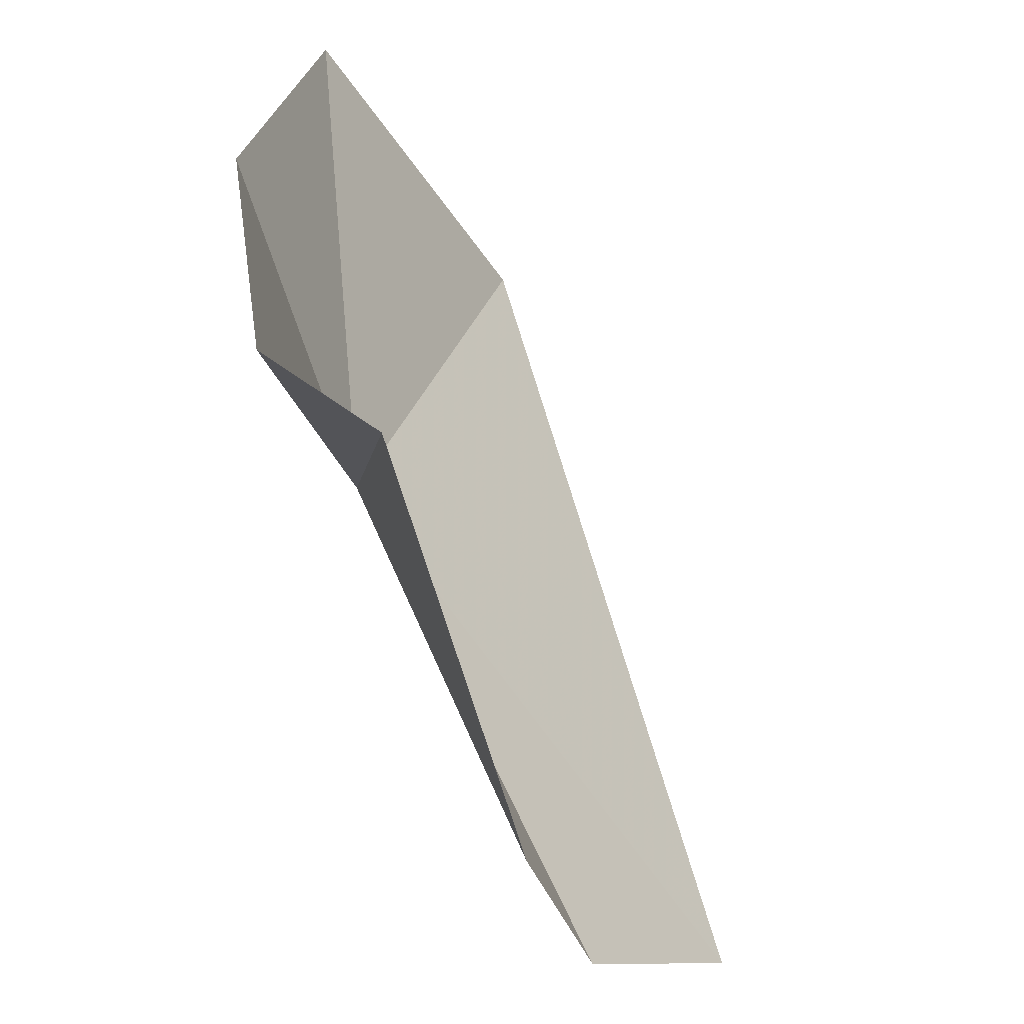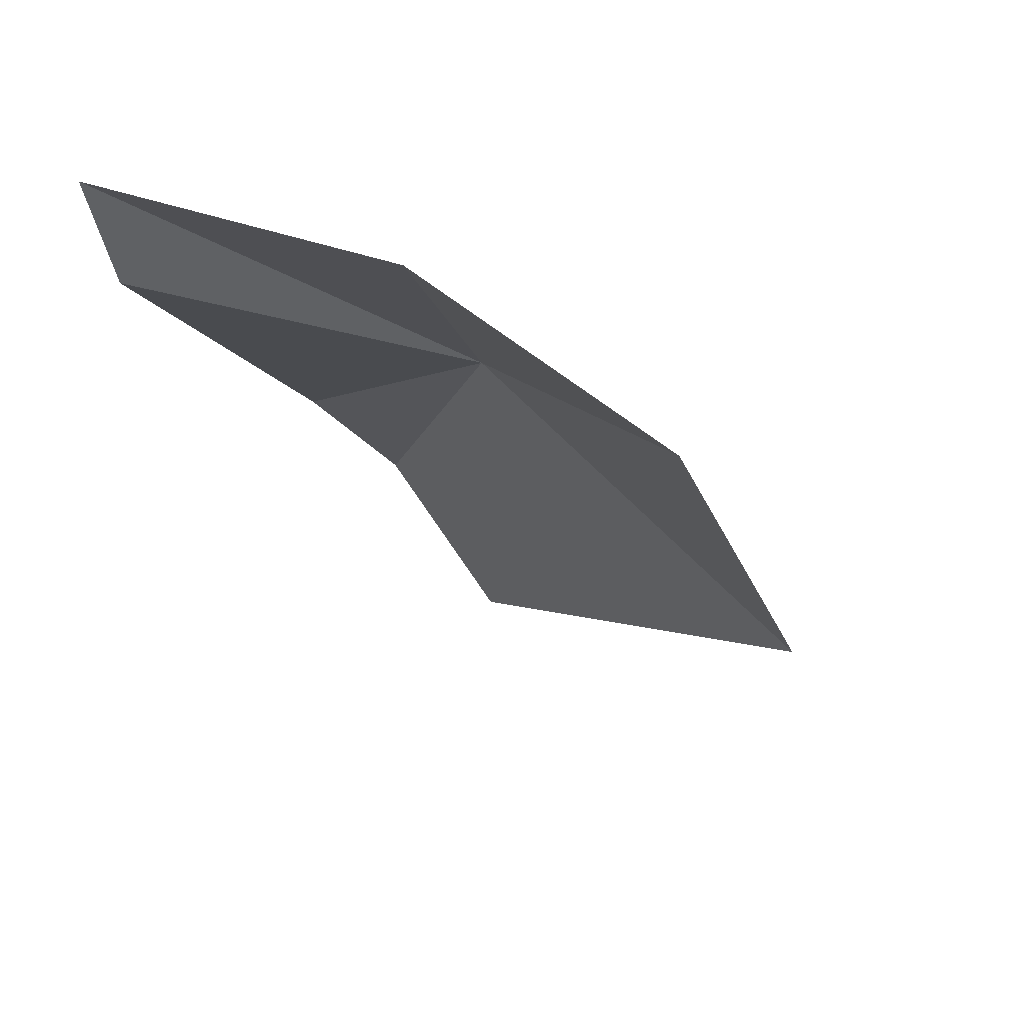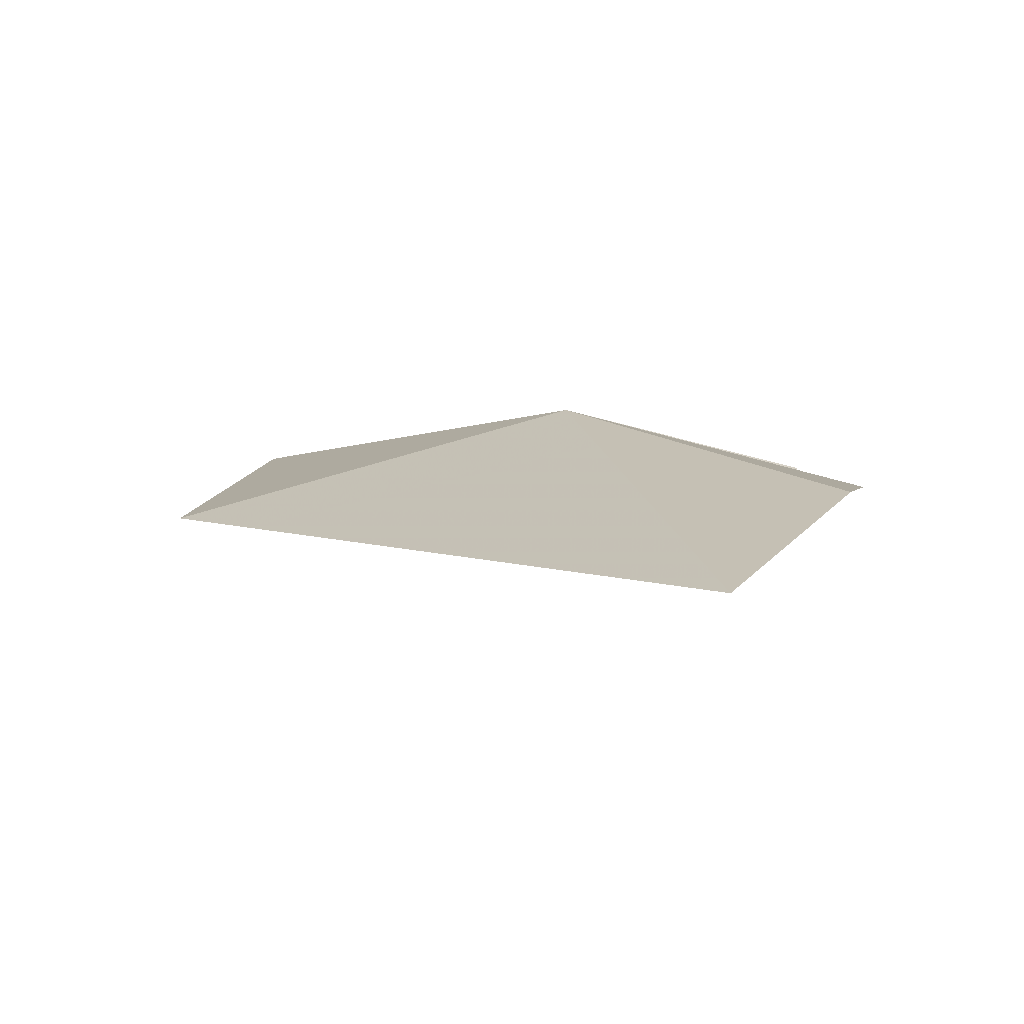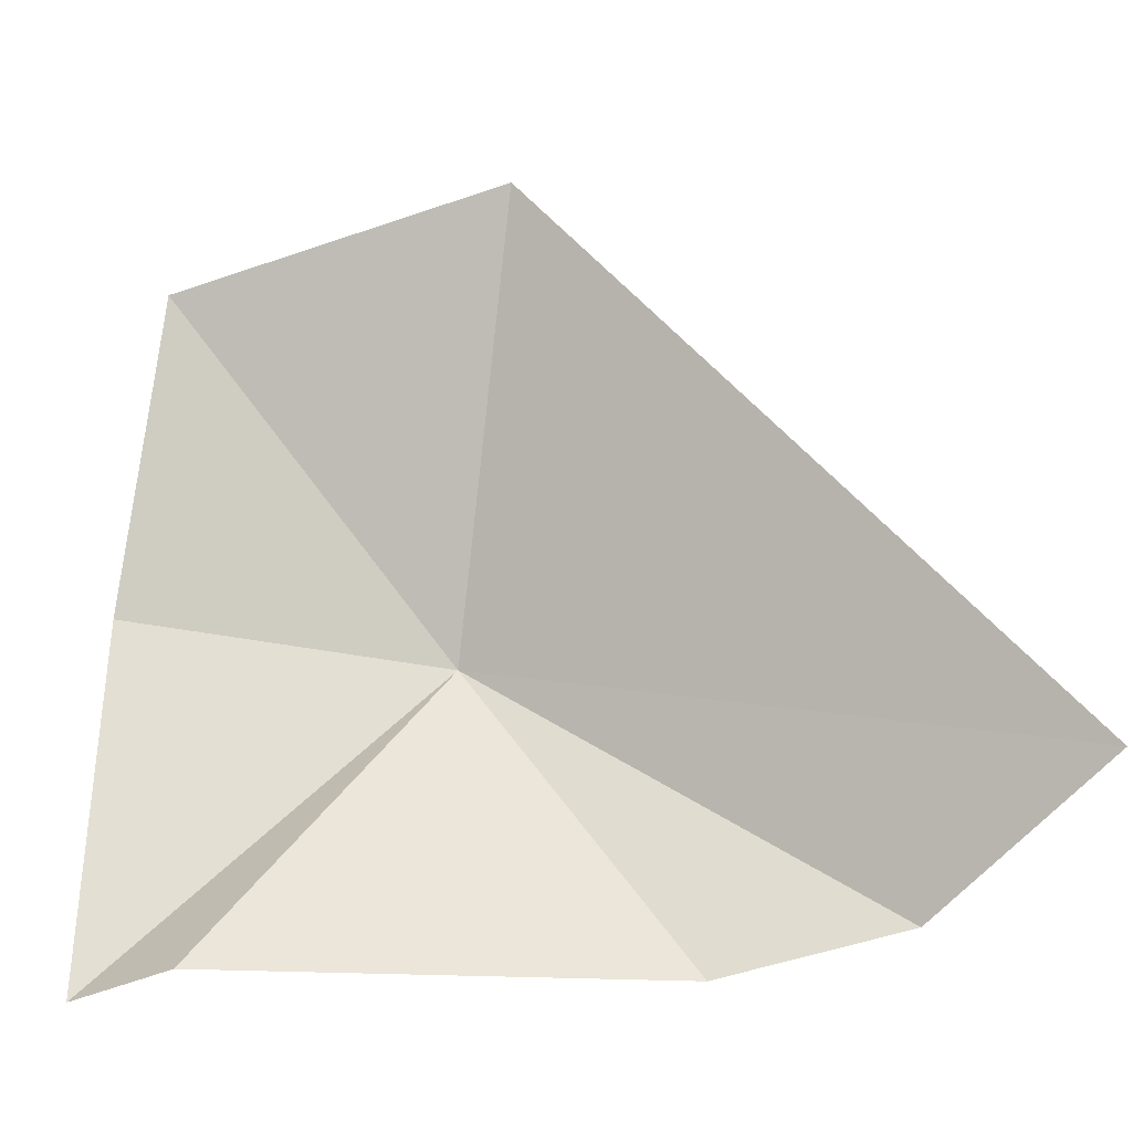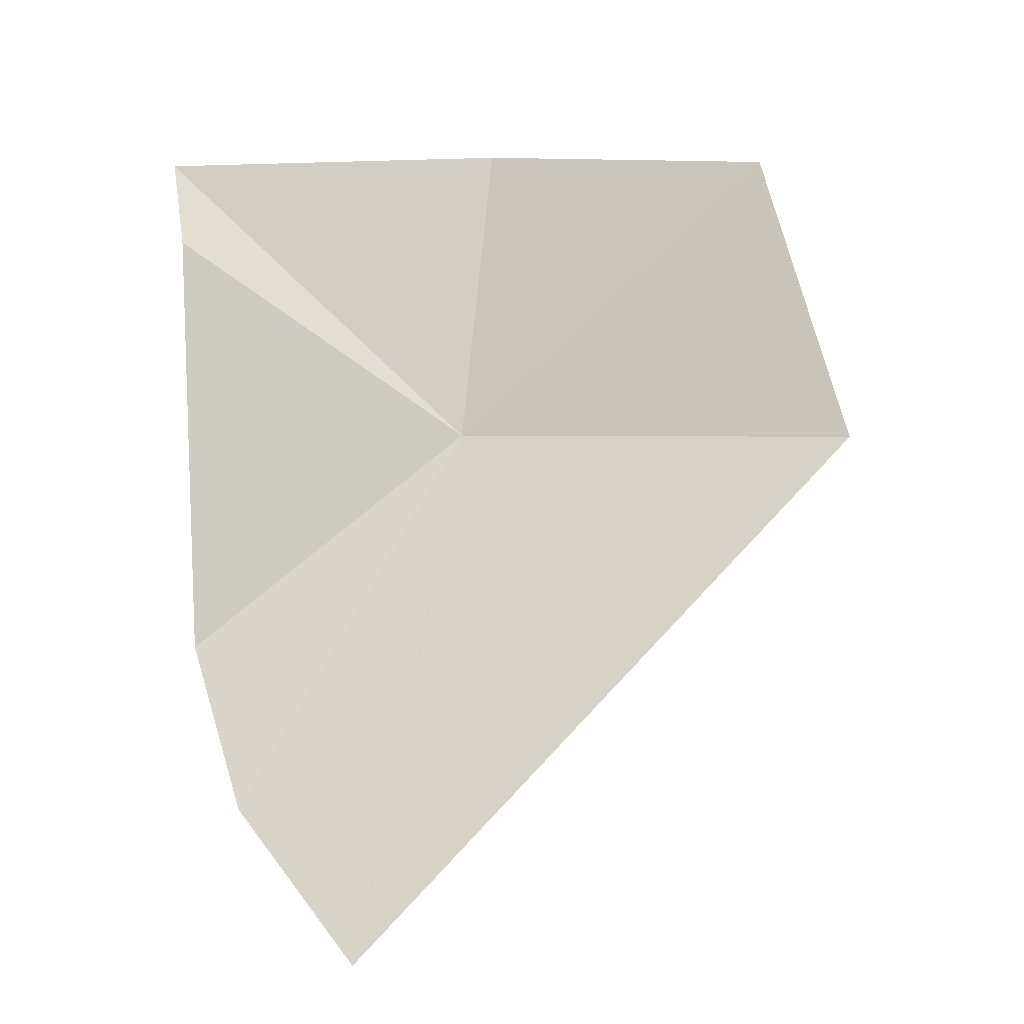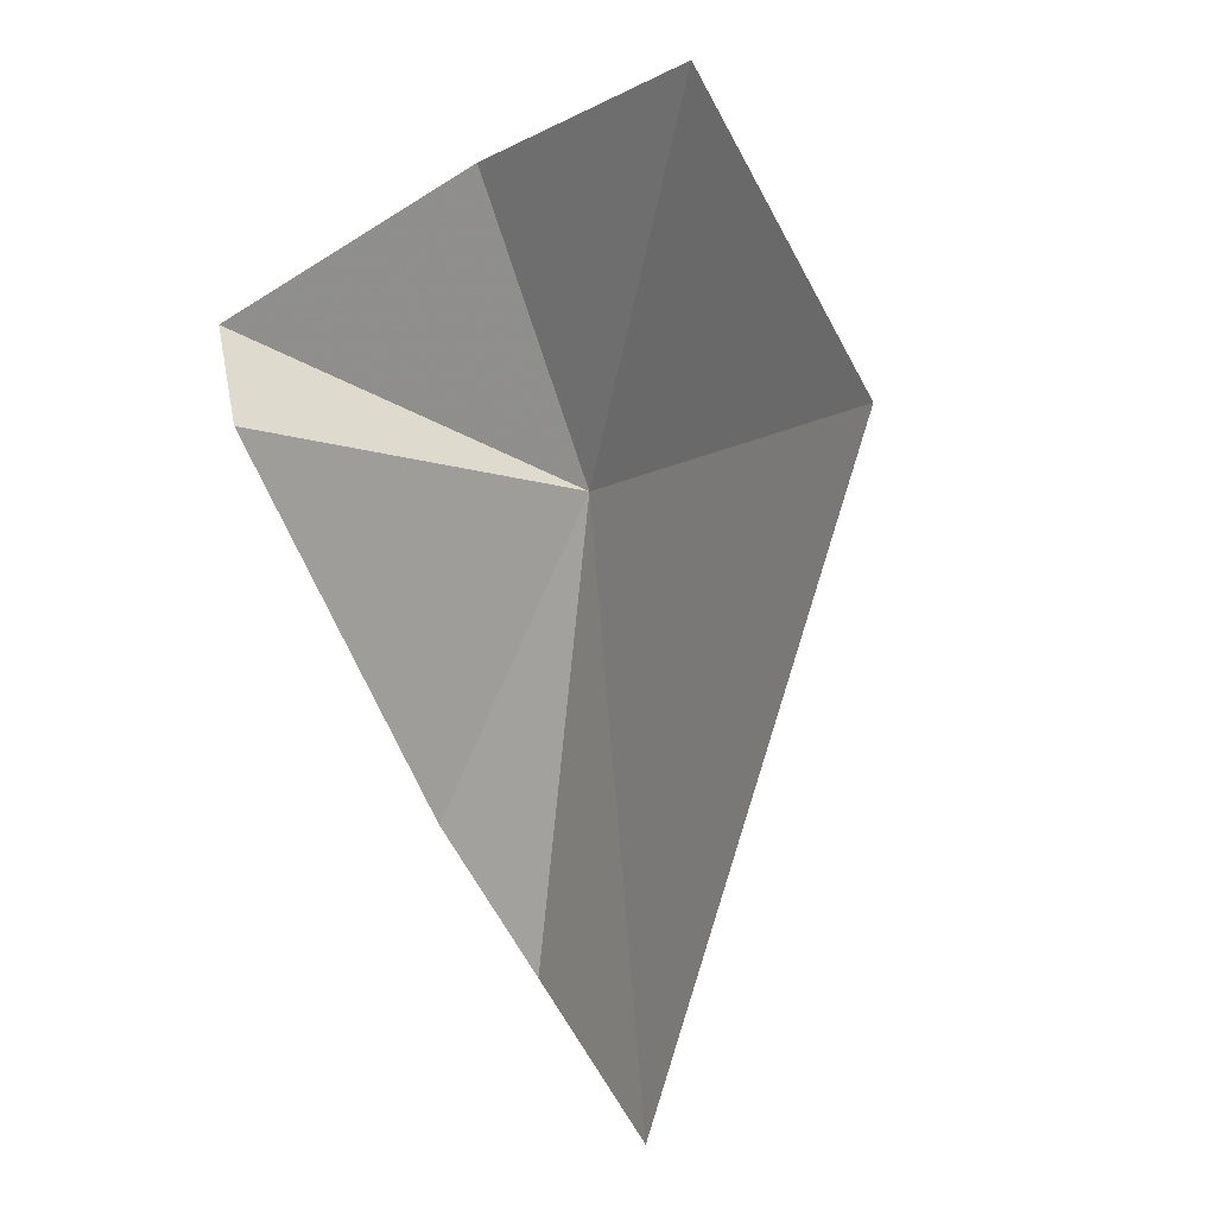
<metadata>
{"format":"obj","ext":"obj","renderer":"f3d","projection":"perspective","resolution":1024,"background":"white","views":[{"elev":-54.9,"azim":-126.7,"up":"+Z"},{"elev":42.7,"azim":-53.8,"up":"+Y"},{"elev":-54.7,"azim":90.2,"up":"+Y"},{"elev":-16.9,"azim":-48.6,"up":"+Z"},{"elev":-44.2,"azim":-83.2,"up":"+Y"},{"elev":-26.5,"azim":-41.0,"up":"+Y"}]}
</metadata>
<code>
v 7.322 37.65 46.11
v 8.133 34.29 41.9
v 9.516 32.18 42.48
v 4.154 39.24 42.09
v 9.873 29.52 44.31
v 6.433 35.95 52.12
v 3.936 40.97 41.82
v 4.55 40.41 51.2
v 4.646 41.34 46.91
f 1 3 2
f 1 2 4
f 1 6 5
f 1 5 3
f 1 4 7
f 1 8 6
f 1 9 8
f 1 7 9

</code>
